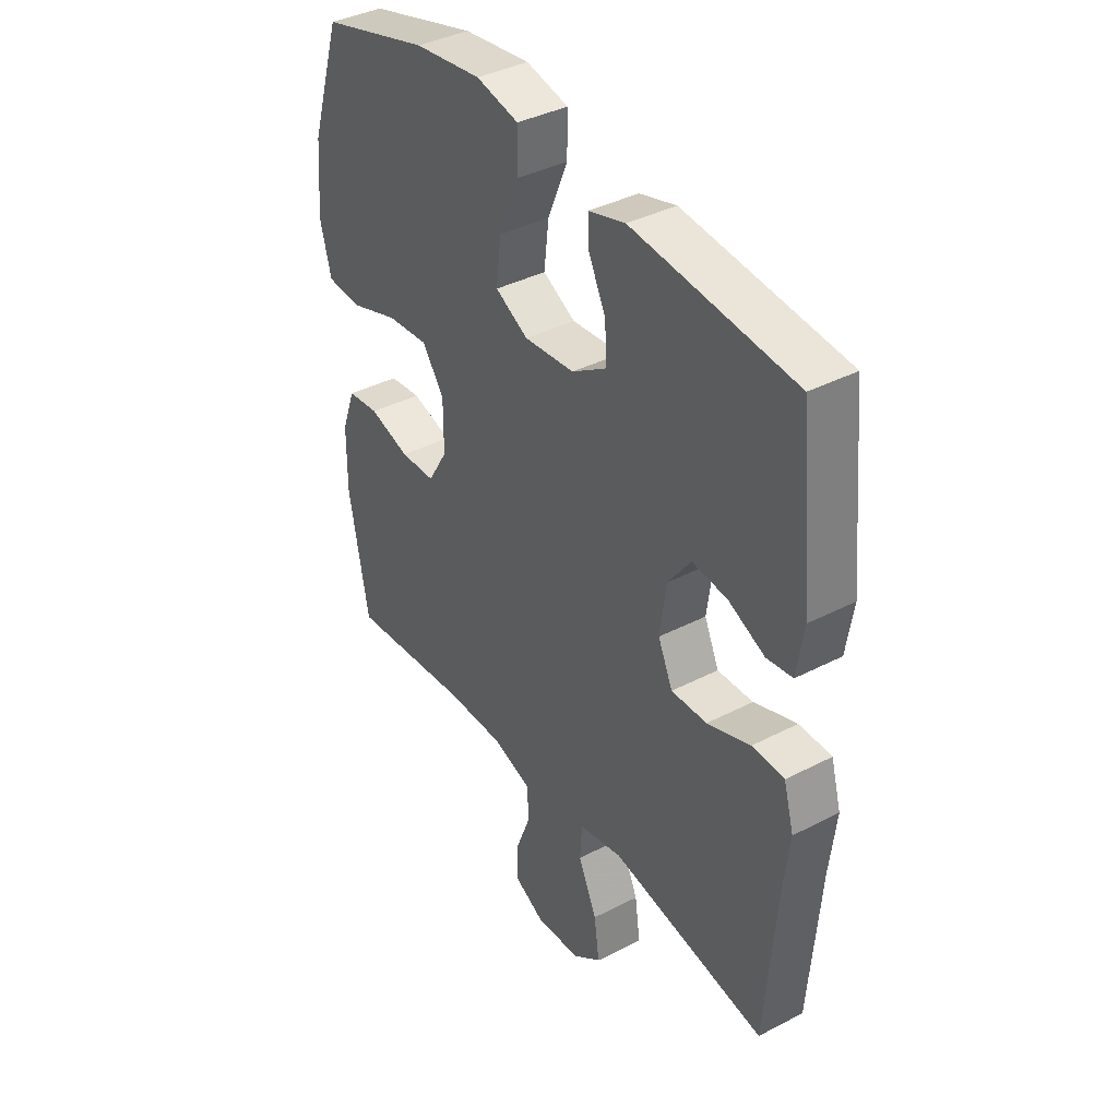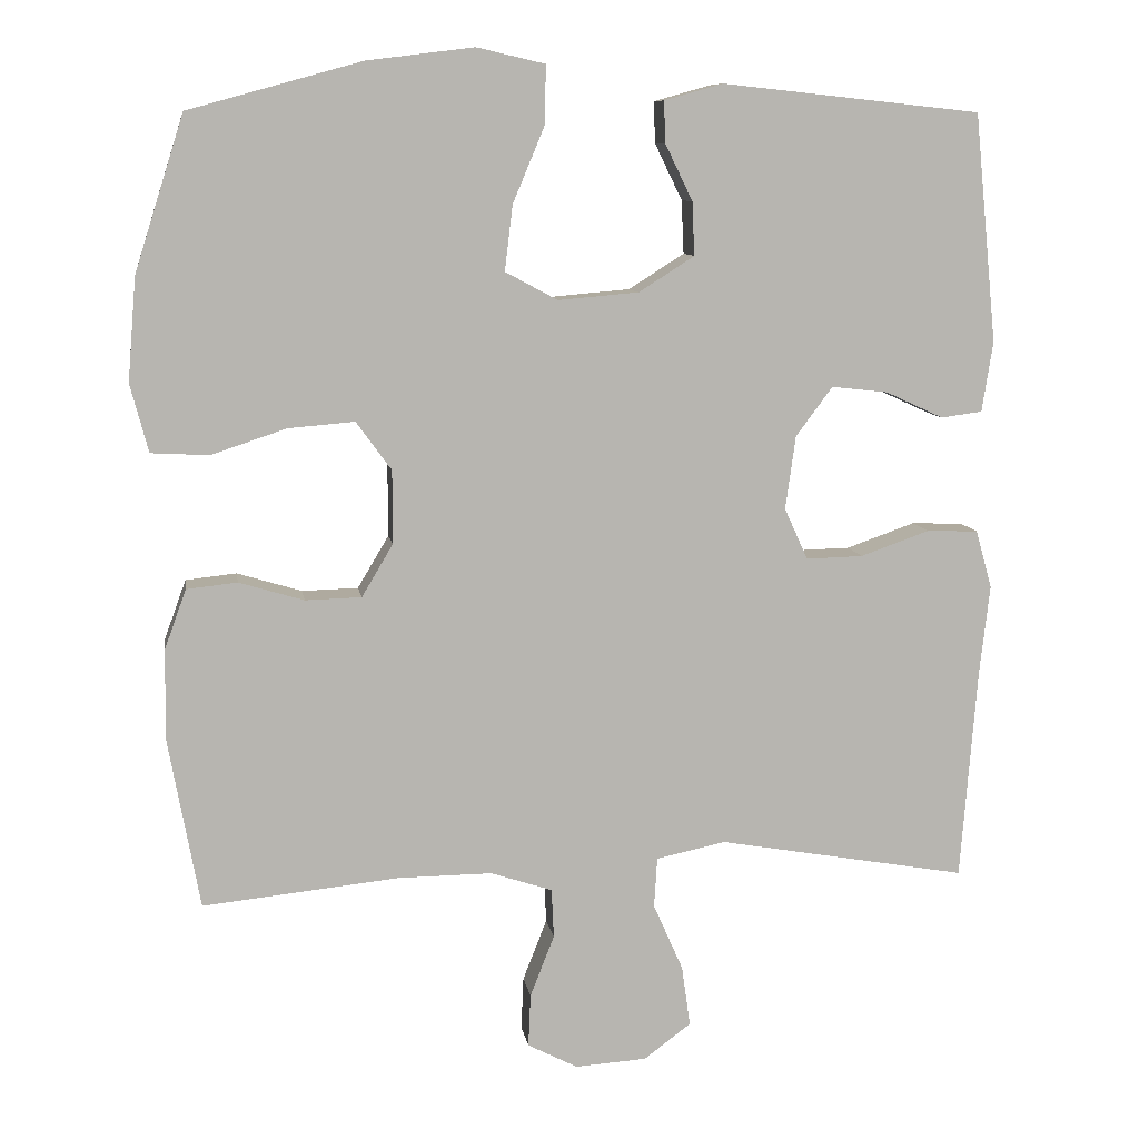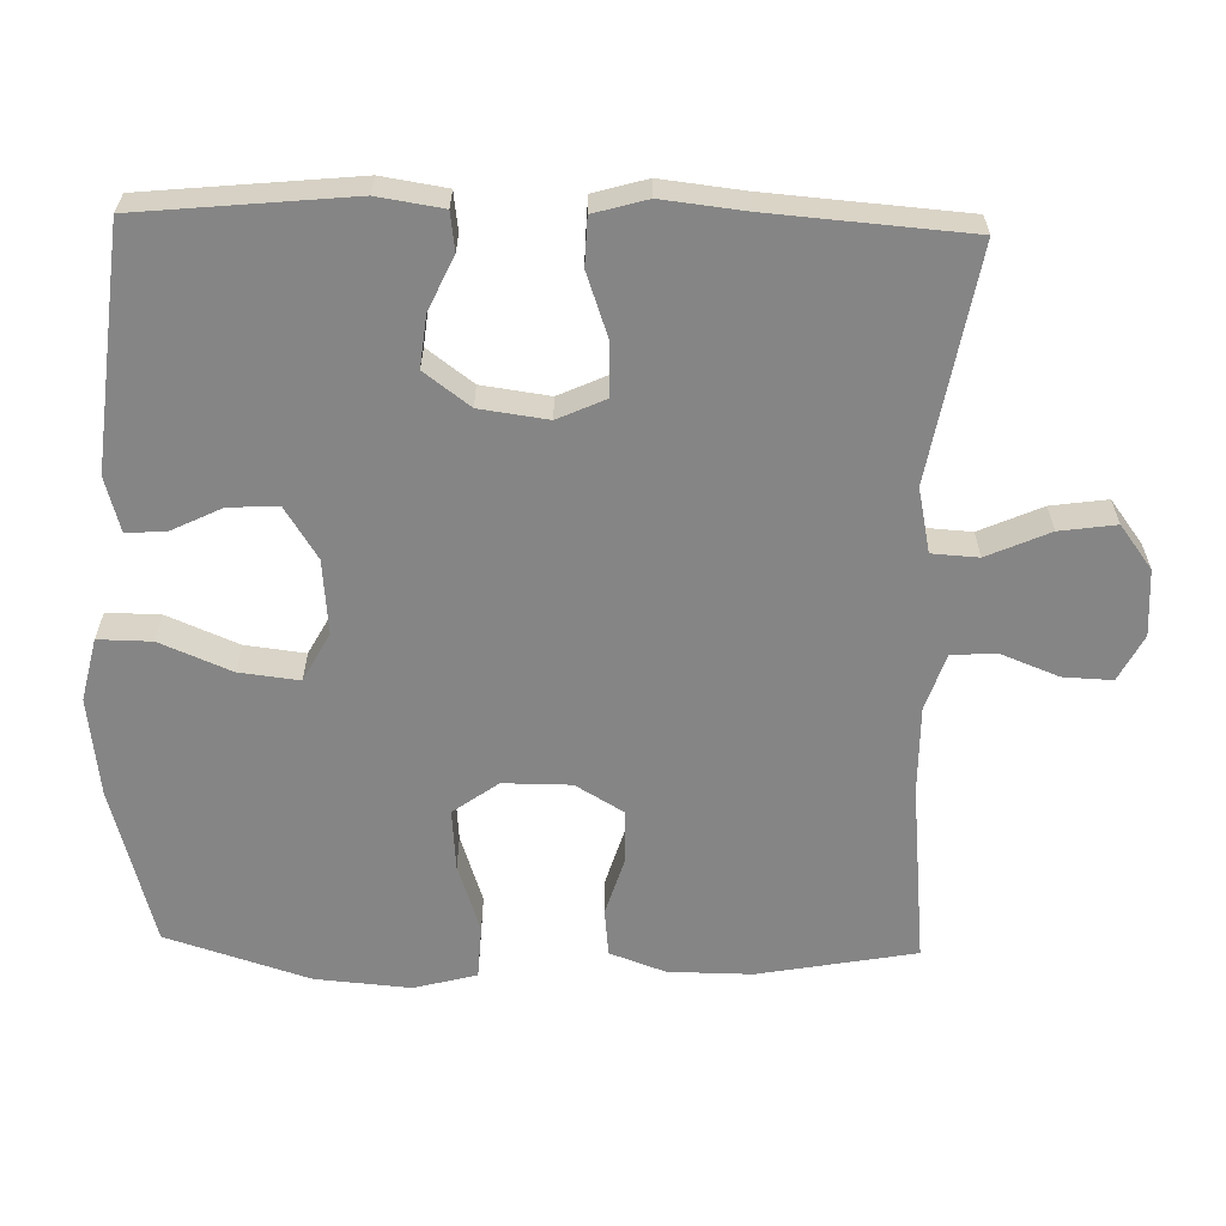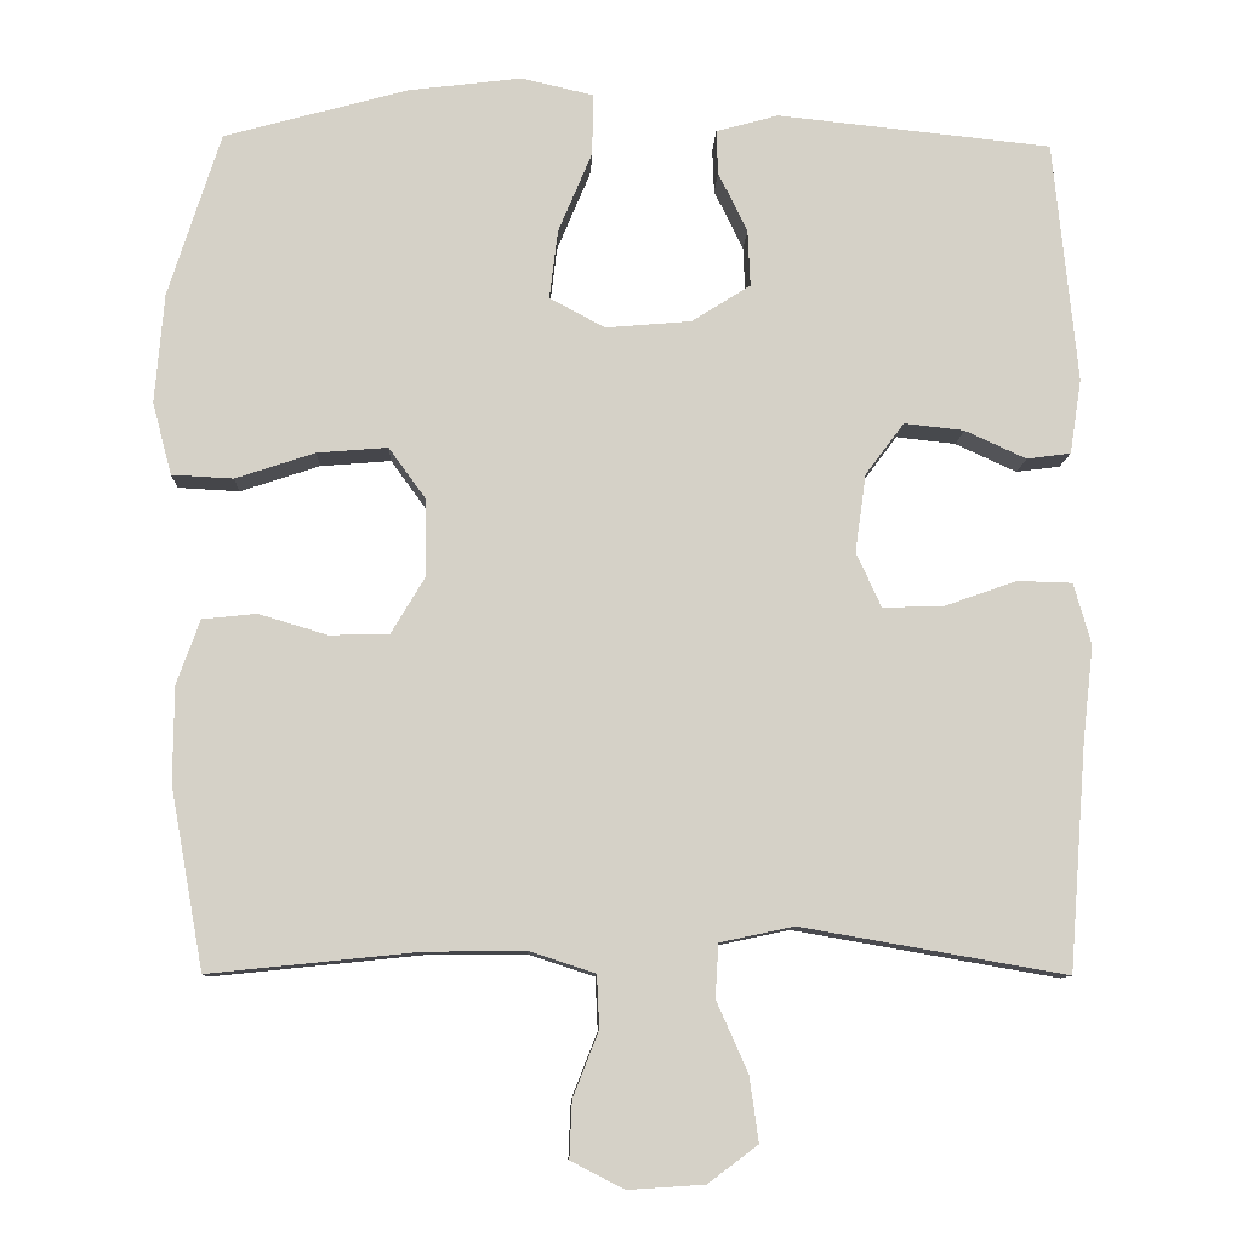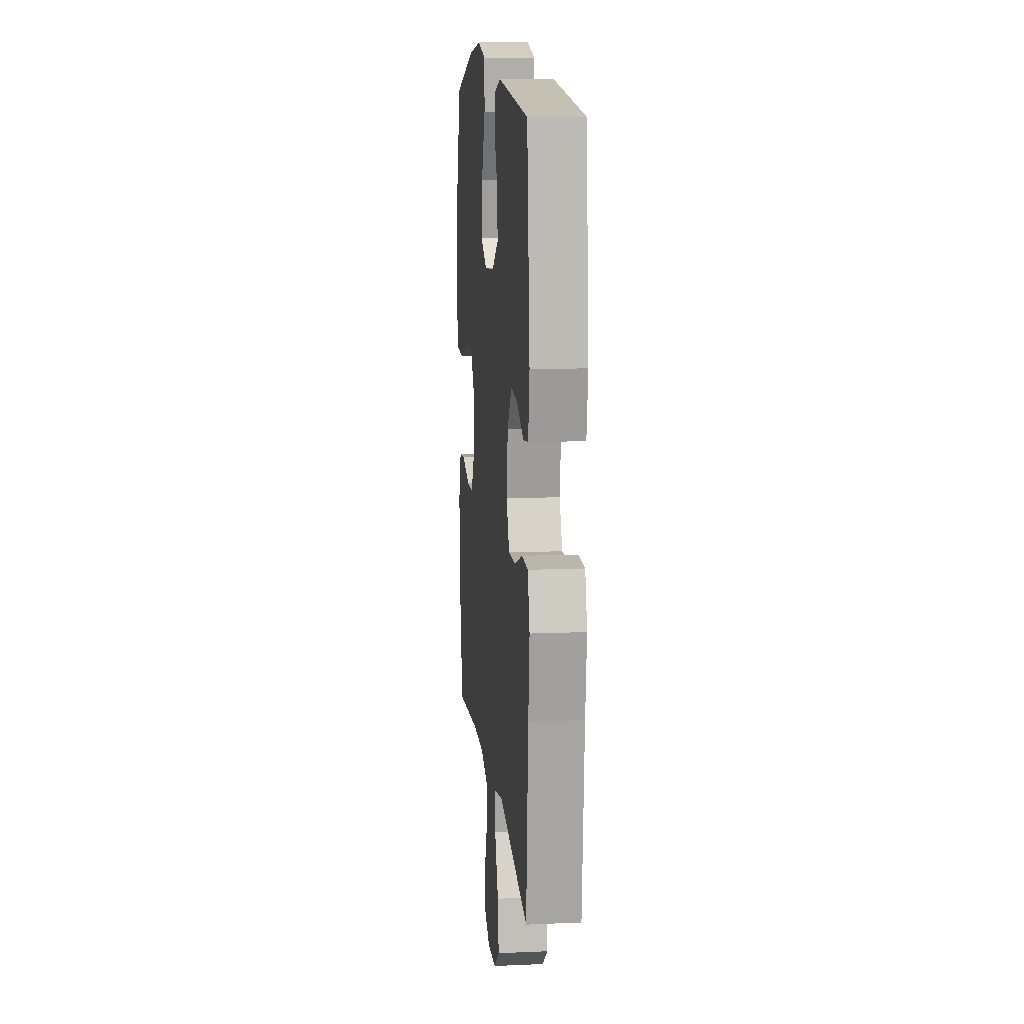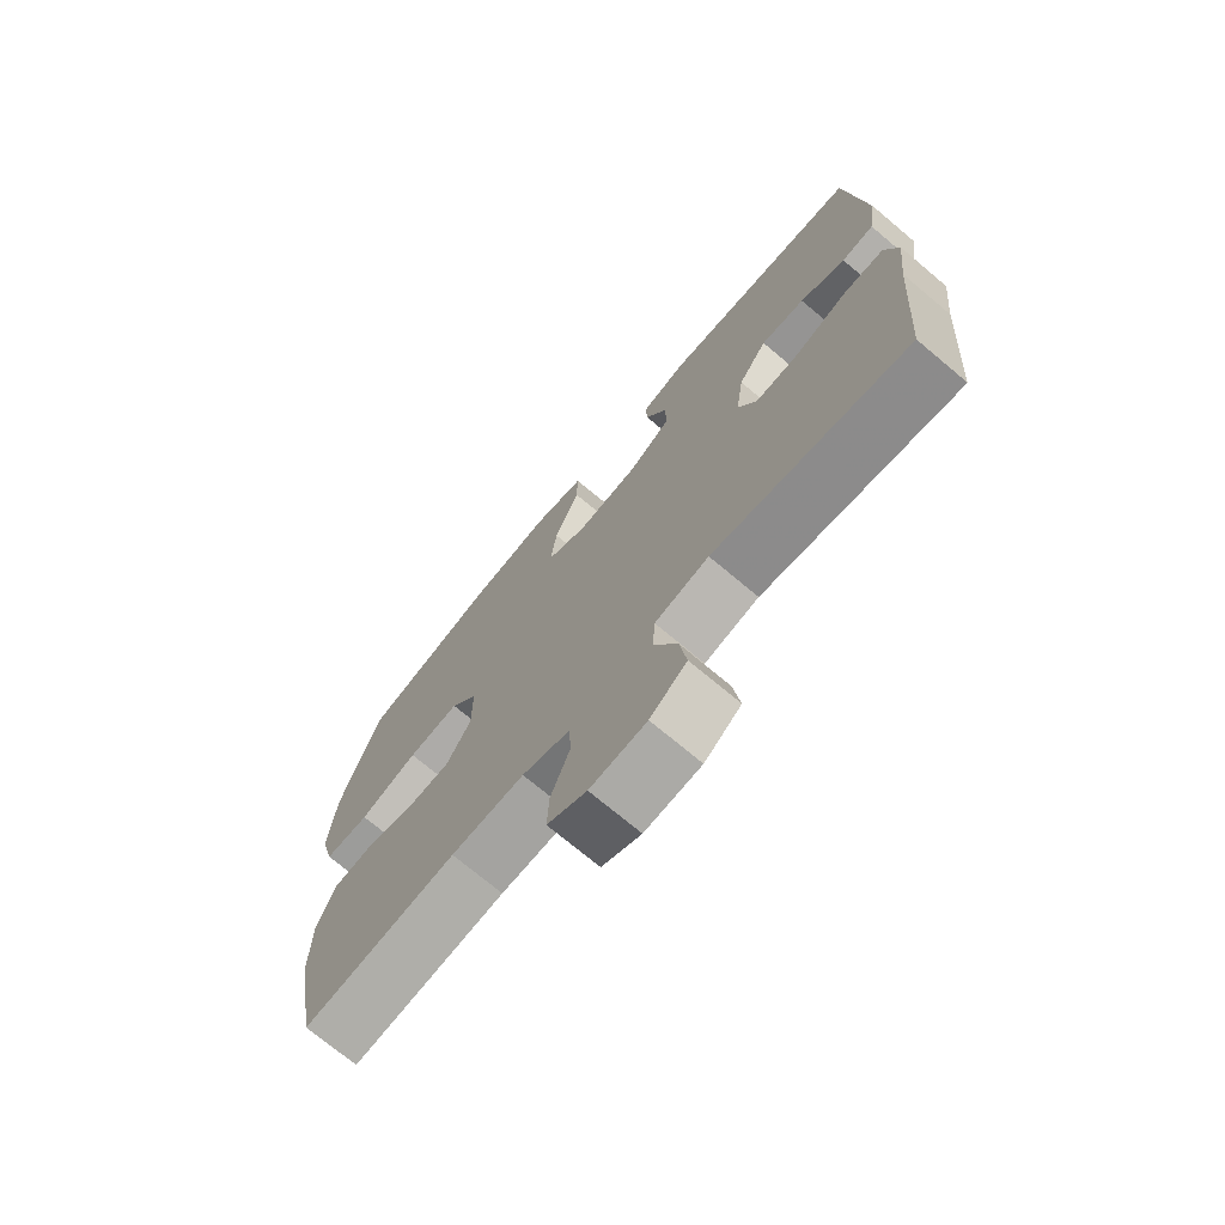
<metadata>
{"format":"obj","ext":"obj","renderer":"f3d","projection":"perspective","resolution":1024,"background":"white","views":[{"elev":38.5,"azim":56.8,"up":"+Z"},{"elev":9.4,"azim":-8.7,"up":"+Z"},{"elev":-61.7,"azim":88.5,"up":"+Y"},{"elev":-9.8,"azim":-2.1,"up":"+Z"},{"elev":12.1,"azim":84.2,"up":"+Z"},{"elev":-72.6,"azim":50.0,"up":"+Z"}]}
</metadata>
<code>
v -0.5 0.07 -0.5
v -0.54 0.07 -0.282
v -0.539 0.07 -0.166
v -0.511 0.07 -0.089
v -0.446 0.07 -0.082
v -0.363 0.07 -0.107
v -0.291 0.07 -0.105
v -0.251 0.07 -0.038
v -0.251 0.07 0.056
v -0.296 0.07 0.118
v -0.381 0.07 0.111
v -0.477 0.07 0.079
v -0.551 0.07 0.083
v -0.574 0.07 0.17
v -0.563 0.07 0.302
v -0.5 0.07 0.5
v -0.279 0.07 0.561
v -0.142 0.07 0.578
v -0.055 0.07 0.558
v -0.056 0.07 0.484
v -0.097 0.07 0.386
v -0.107 0.07 0.303
v -0.04 0.07 0.267
v 0.063 0.07 0.276
v 0.134 0.07 0.321
v 0.131 0.07 0.389
v 0.096 0.07 0.461
v 0.094 0.07 0.514
v 0.169 0.07 0.535
v 0.5 0.07 0.5
v 0.529 0.07 0.208
v 0.515 0.07 0.118
v 0.462 0.07 0.111
v 0.388 0.07 0.145
v 0.316 0.07 0.153
v 0.269 0.07 0.09
v 0.256 0.07 -0.004
v 0.286 0.07 -0.07
v 0.359 0.07 -0.068
v 0.447 0.07 -0.037
v 0.513 0.07 -0.039
v 0.534 0.07 -0.113
v 0.521 0.07 -0.228
v 0.5 0.07 -0.5
v 0.18 0.07 -0.444
v 0.091 0.07 -0.463
v 0.087 0.07 -0.527
v 0.125 0.07 -0.613
v 0.136 0.07 -0.691
v 0.076 0.07 -0.736
v -0.016 0.07 -0.742
v -0.08 0.07 -0.709
v -0.077 0.07 -0.641
v -0.046 0.07 -0.562
v -0.049 0.07 -0.499
v -0.128 0.07 -0.473
v -0.248 0.07 -0.474
v -0.5 0 -0.5
v -0.54 0 -0.282
v -0.539 0 -0.166
v -0.511 0 -0.089
v -0.446 0 -0.082
v -0.363 0 -0.107
v -0.291 0 -0.105
v -0.251 0 -0.038
v -0.251 0 0.056
v -0.296 0 0.118
v -0.381 0 0.111
v -0.477 0 0.079
v -0.551 0 0.083
v -0.574 0 0.17
v -0.563 0 0.302
v -0.5 0 0.5
v -0.279 0 0.561
v -0.142 0 0.578
v -0.055 0 0.558
v -0.056 0 0.484
v -0.097 0 0.386
v -0.107 0 0.303
v -0.04 0 0.267
v 0.063 0 0.276
v 0.134 0 0.321
v 0.131 0 0.389
v 0.096 0 0.461
v 0.094 0 0.514
v 0.169 0 0.535
v 0.5 0 0.5
v 0.529 0 0.208
v 0.515 0 0.118
v 0.462 0 0.111
v 0.388 0 0.145
v 0.316 0 0.153
v 0.269 0 0.09
v 0.256 0 -0.004
v 0.286 0 -0.07
v 0.359 0 -0.068
v 0.447 0 -0.037
v 0.513 0 -0.039
v 0.534 0 -0.113
v 0.521 0 -0.228
v 0.5 0 -0.5
v 0.18 0 -0.444
v 0.091 0 -0.463
v 0.087 0 -0.527
v 0.125 0 -0.613
v 0.136 0 -0.691
v 0.076 0 -0.736
v -0.016 0 -0.742
v -0.08 0 -0.709
v -0.077 0 -0.641
v -0.046 0 -0.562
v -0.049 0 -0.499
v -0.128 0 -0.473
v -0.248 0 -0.474
f 51 52 53 54
f 51 54 55
f 50 51 55
f 47 48 49 50
f 47 50 55
f 46 47 55 56
f 43 44 45
f 39 40 41 42
f 38 39 42 43
f 31 32 33 34
f 31 34 35
f 30 31 35
f 29 30 35 36
f 26 27 28 29
f 25 26 29 36
f 18 19 20 21
f 18 21 22
f 17 18 22
f 16 17 22
f 15 16 22 23
f 11 12 13 14
f 10 11 14 15
f 3 4 5 6
f 3 6 7
f 57 1 2 3
f 57 3 7
f 56 57 7 8
f 46 56 8 9
f 38 43 45 46
f 37 38 46 9
f 24 25 36 37
f 23 24 37 9
f 10 15 23
f 9 10 23
f 111 110 109 108
f 112 111 108
f 112 108 107
f 107 106 105 104
f 112 107 104
f 113 112 104 103
f 102 101 100
f 99 98 97 96
f 100 99 96 95
f 91 90 89 88
f 92 91 88
f 92 88 87
f 93 92 87 86
f 86 85 84 83
f 93 86 83 82
f 78 77 76 75
f 79 78 75
f 79 75 74
f 79 74 73
f 80 79 73 72
f 71 70 69 68
f 72 71 68 67
f 63 62 61 60
f 64 63 60
f 60 59 58 114
f 64 60 114
f 65 64 114 113
f 66 65 113 103
f 103 102 100 95
f 66 103 95 94
f 94 93 82 81
f 66 94 81 80
f 80 72 67
f 80 67 66
f 1 58 59 2
f 2 59 60 3
f 3 60 61 4
f 4 61 62 5
f 5 62 63 6
f 6 63 64 7
f 7 64 65 8
f 8 65 66 9
f 9 66 67 10
f 10 67 68 11
f 11 68 69 12
f 12 69 70 13
f 13 70 71 14
f 14 71 72 15
f 15 72 73 16
f 16 73 74 17
f 17 74 75 18
f 18 75 76 19
f 19 76 77 20
f 20 77 78 21
f 21 78 79 22
f 22 79 80 23
f 23 80 81 24
f 24 81 82 25
f 25 82 83 26
f 26 83 84 27
f 27 84 85 28
f 28 85 86 29
f 29 86 87 30
f 30 87 88 31
f 31 88 89 32
f 32 89 90 33
f 33 90 91 34
f 34 91 92 35
f 35 92 93 36
f 36 93 94 37
f 37 94 95 38
f 38 95 96 39
f 39 96 97 40
f 40 97 98 41
f 41 98 99 42
f 42 99 100 43
f 43 100 101 44
f 44 101 102 45
f 45 102 103 46
f 46 103 104 47
f 47 104 105 48
f 48 105 106 49
f 49 106 107 50
f 50 107 108 51
f 51 108 109 52
f 52 109 110 53
f 53 110 111 54
f 54 111 112 55
f 55 112 113 56
f 56 113 114 57
f 57 114 58 1

</code>
